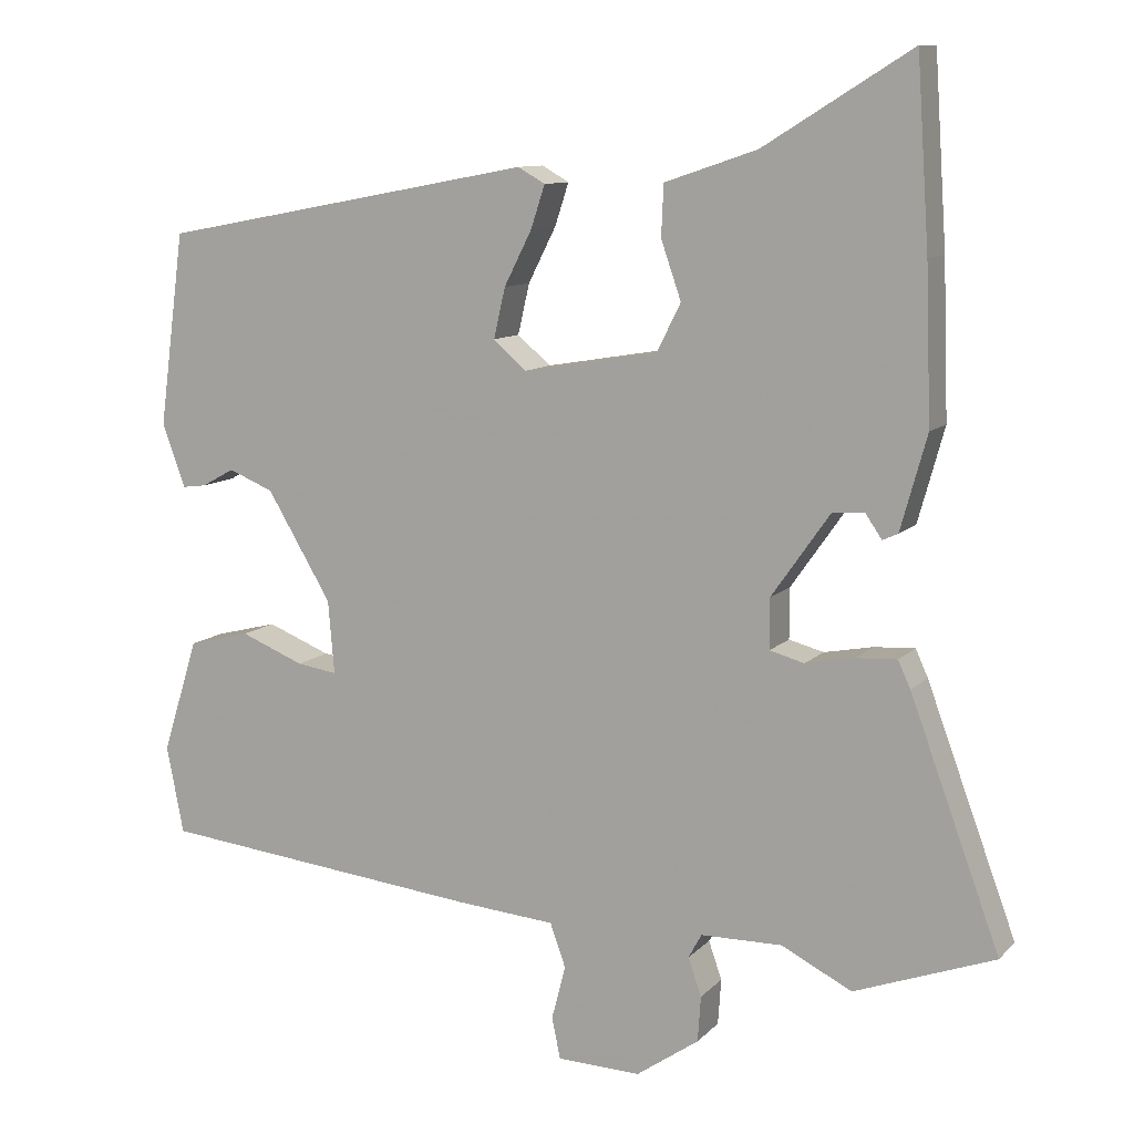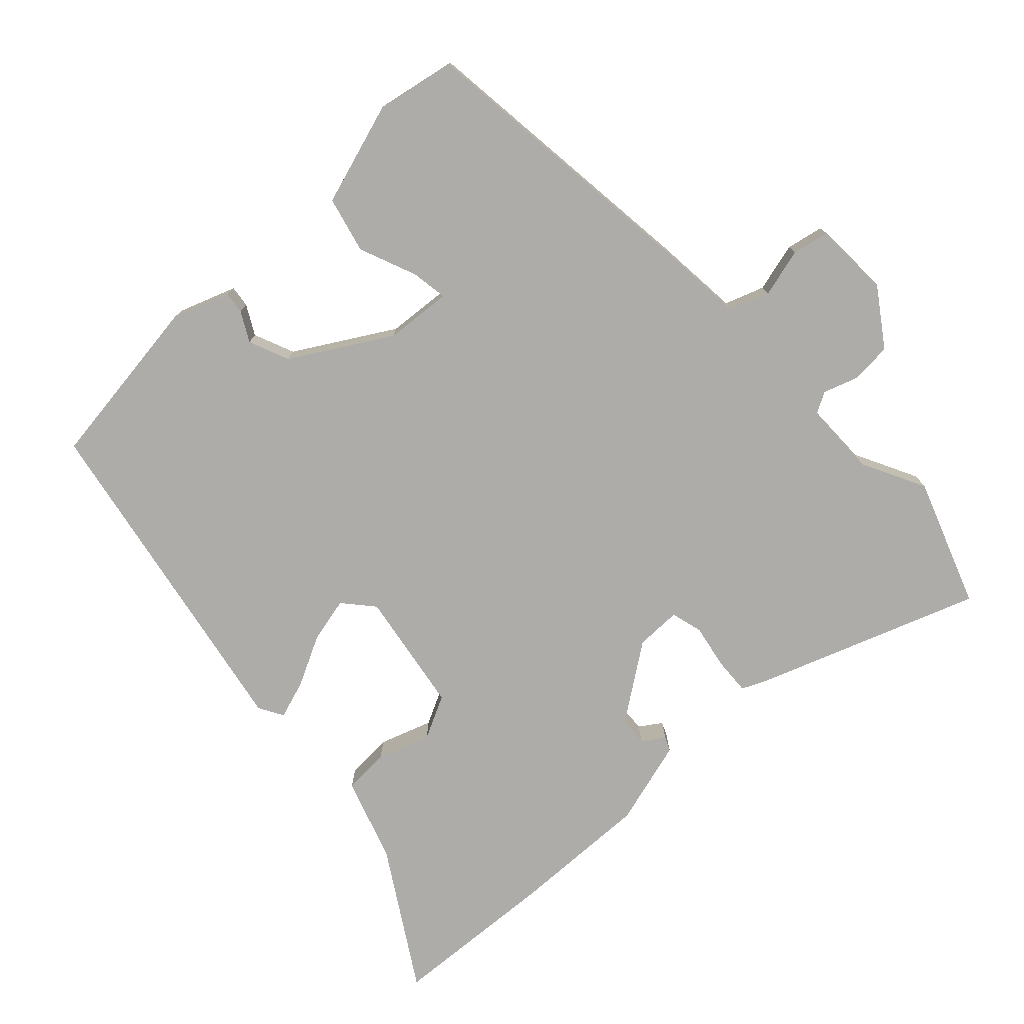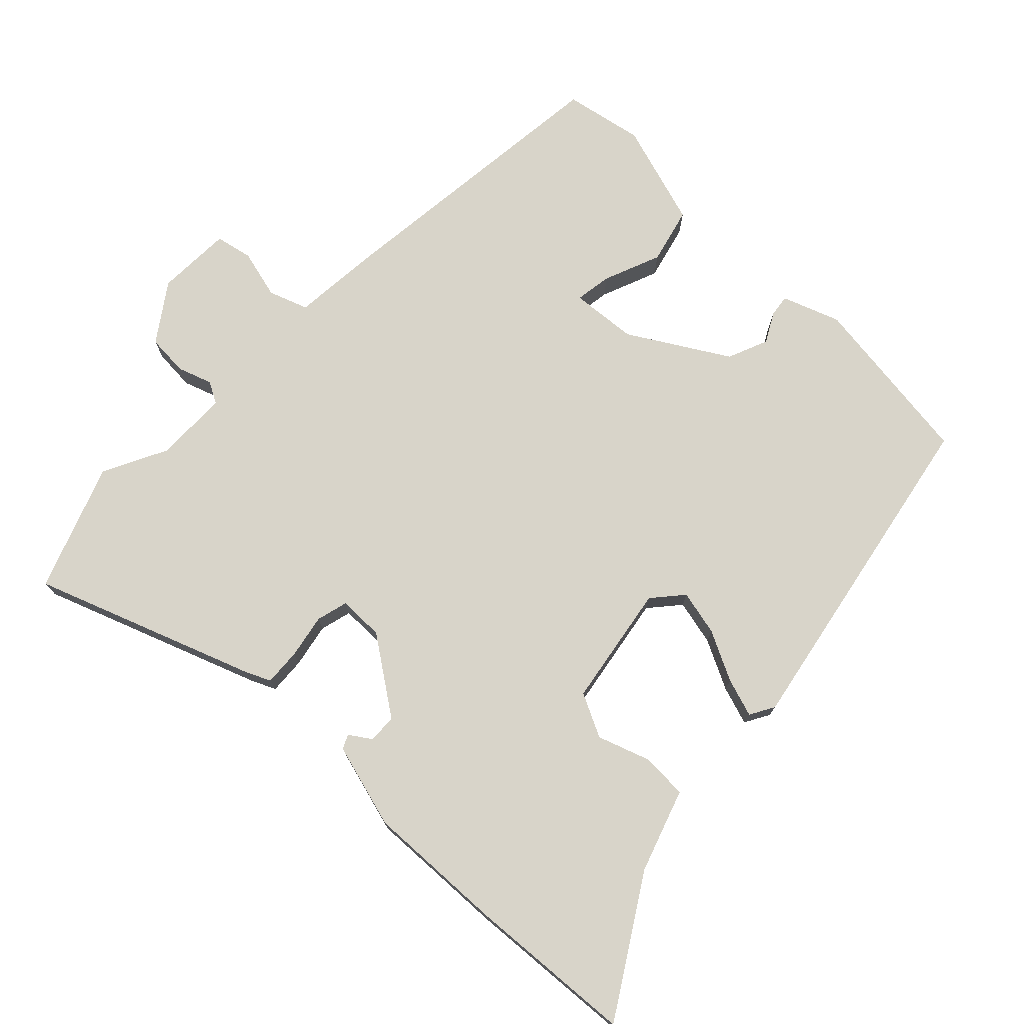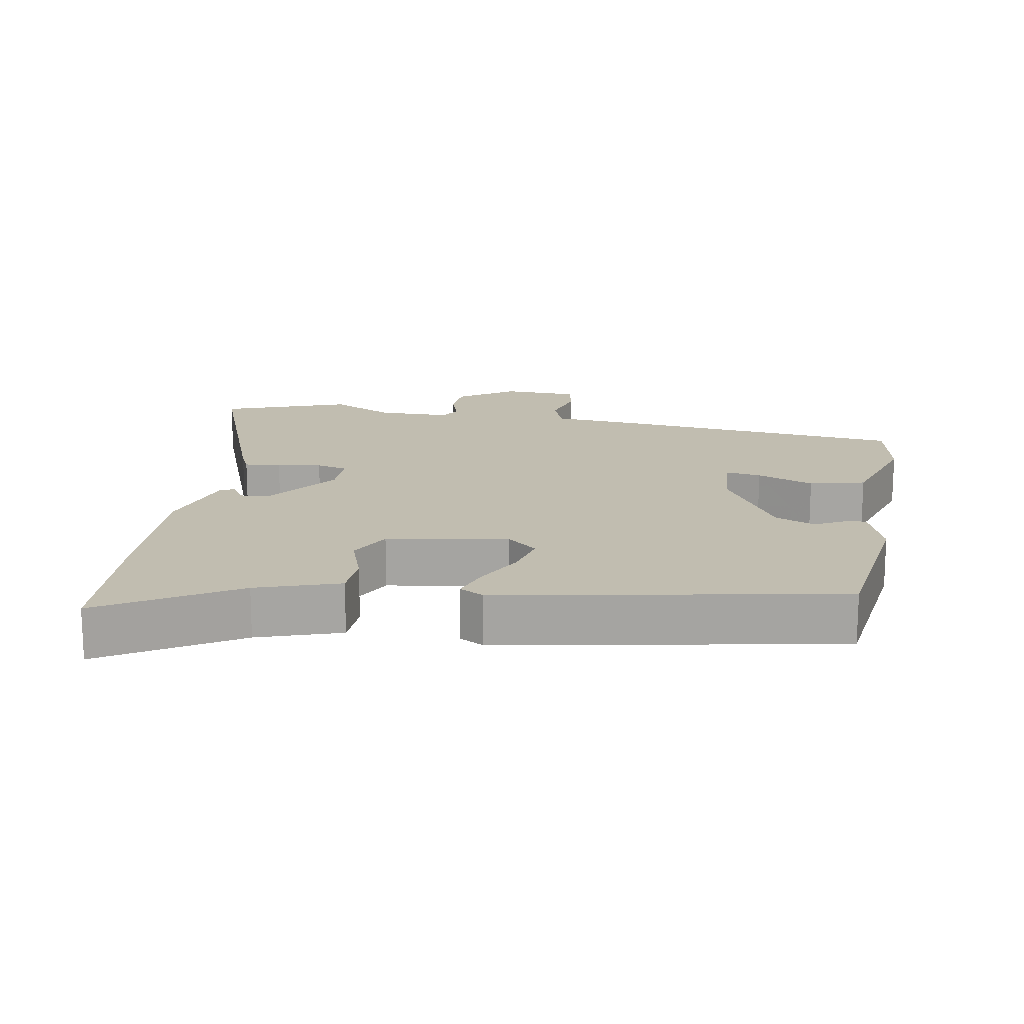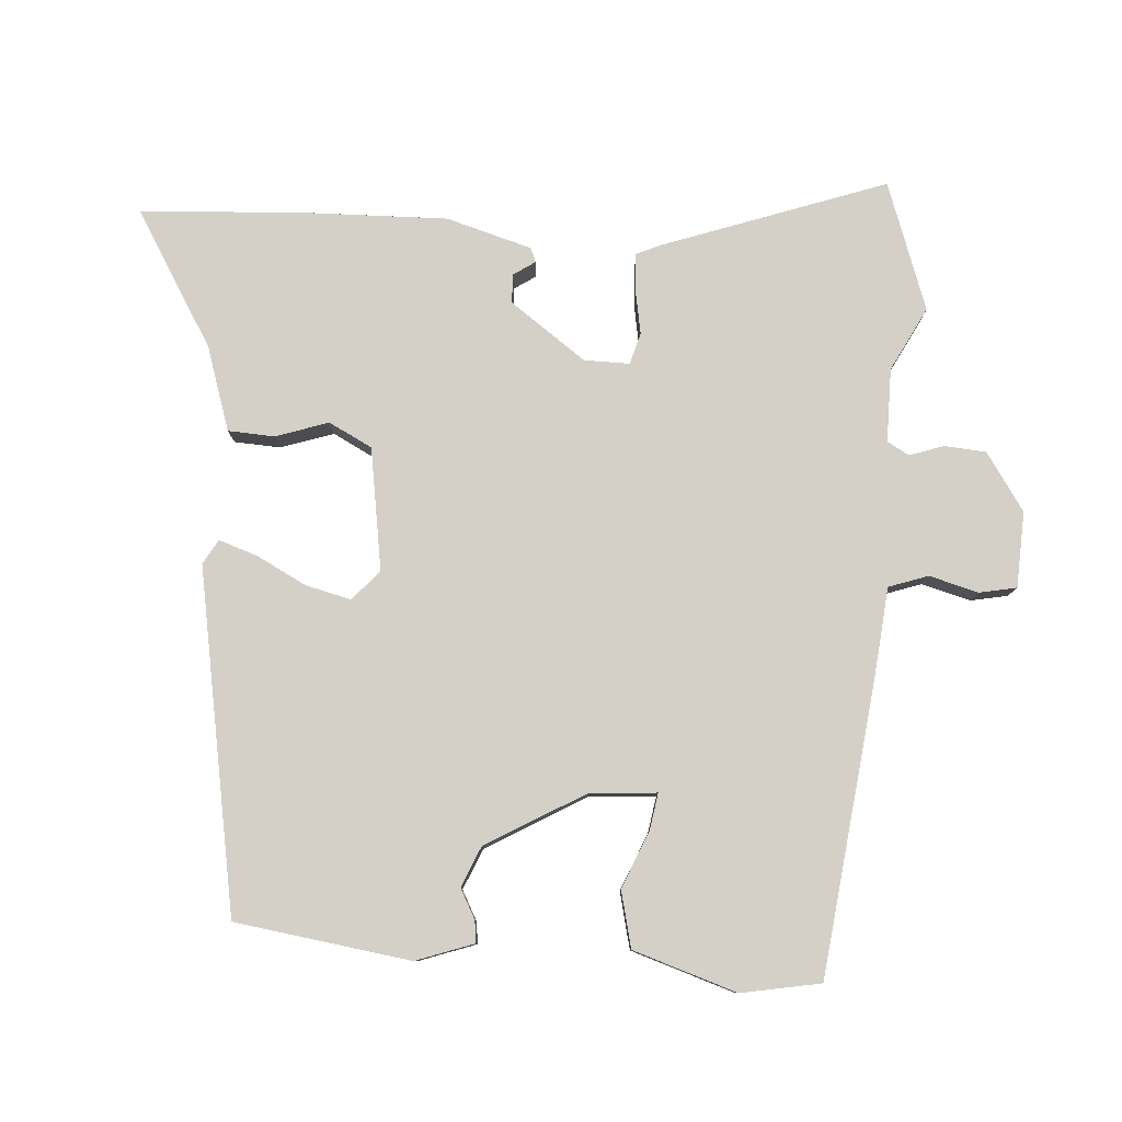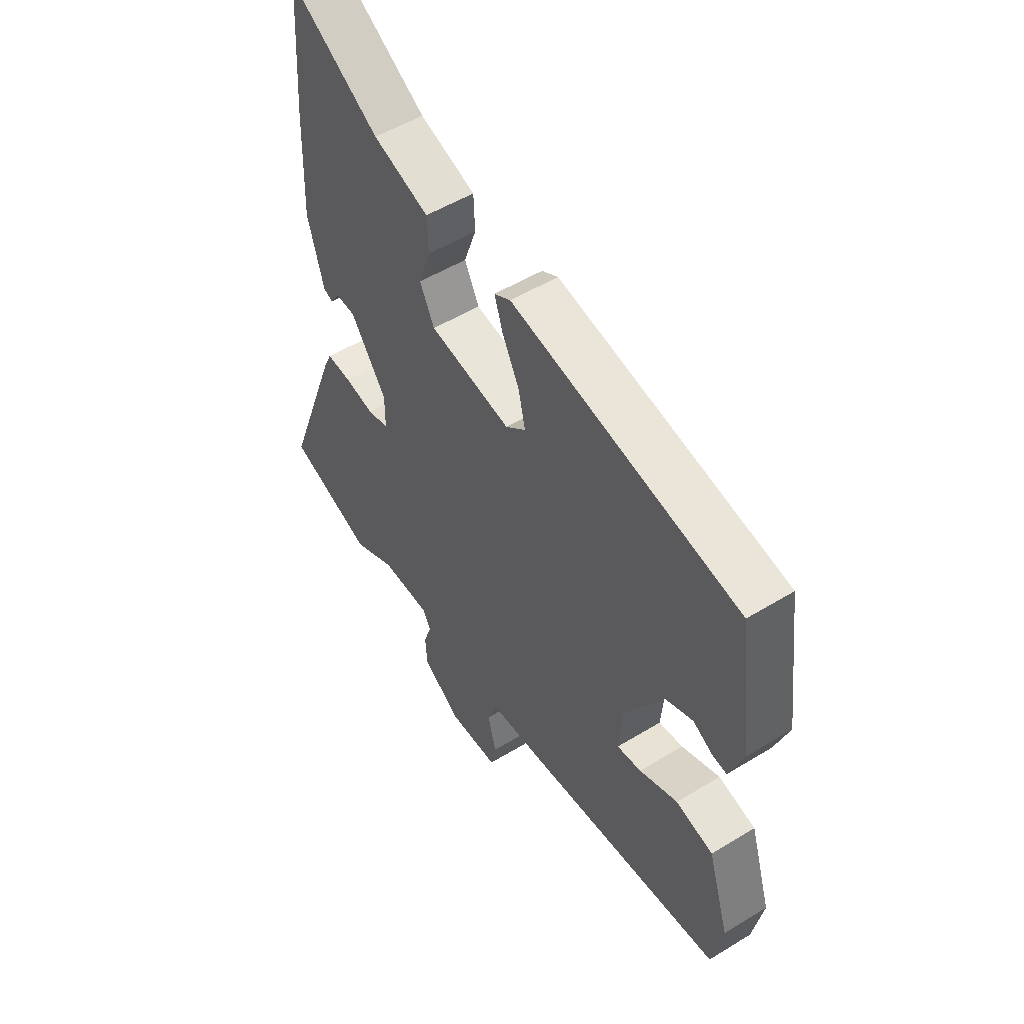
<metadata>
{"format":"obj","ext":"obj","renderer":"f3d","projection":"perspective","resolution":1024,"background":"white","views":[{"elev":10.2,"azim":-155.6,"up":"+Z"},{"elev":-76.7,"azim":133.4,"up":"+Y"},{"elev":75.1,"azim":-46.0,"up":"+Y"},{"elev":16.7,"azim":10.0,"up":"+Y"},{"elev":80.0,"azim":94.5,"up":"+Y"},{"elev":52.3,"azim":56.6,"up":"+Z"}]}
</metadata>
<code>
v -0.509 0.07 0.364
v -0.493 0.07 0.603
v -0.302 0.07 0.485
v -0.183 0.07 0.445
v -0.18 0.07 0.379
v -0.206 0.07 0.304
v -0.175 0.07 0.242
v -0.001 0.07 0.213
v 0.042 0.07 0.25
v 0.027 0.07 0.315
v -0.009 0.07 0.386
v -0.027 0.07 0.441
v 0.008 0.07 0.461
v 0.494 0.07 0.37
v 0.527 0.07 0.12
v 0.497 0.07 0.038
v 0.466 0.07 0.042
v 0.424 0.07 0.065
v 0.366 0.07 0.041
v 0.283 0.07 -0.098
v 0.275 0.07 -0.193
v 0.327 0.07 -0.185
v 0.409 0.07 -0.152
v 0.489 0.07 -0.172
v 0.535 0.07 -0.32
v 0.513 0.07 -0.433
v 0.093 0.07 -0.479
v -0.034 0.07 -0.49
v -0.054 0.07 -0.546
v -0.036 0.07 -0.616
v -0.047 0.07 -0.669
v -0.155 0.07 -0.673
v -0.236 0.07 -0.617
v -0.24 0.07 -0.558
v -0.223 0.07 -0.509
v -0.24 0.07 -0.478
v -0.345 0.07 -0.477
v -0.436 0.07 -0.523
v -0.617 0.07 -0.457
v -0.501 0.07 -0.142
v -0.485 0.07 -0.107
v -0.432 0.07 -0.11
v -0.369 0.07 -0.122
v -0.324 0.07 -0.11
v -0.324 0.07 -0.045
v -0.4 0.07 0.063
v -0.441 0.07 0.065
v -0.462 0.07 0.034
v -0.482 0.07 0.043
v -0.516 0.07 0.165
v -0.509 0 0.364
v -0.493 0 0.603
v -0.302 0 0.485
v -0.183 0 0.445
v -0.18 0 0.379
v -0.206 0 0.304
v -0.175 0 0.242
v -0.001 0 0.213
v 0.042 0 0.25
v 0.027 0 0.315
v -0.009 0 0.386
v -0.027 0 0.441
v 0.008 0 0.461
v 0.494 0 0.37
v 0.527 0 0.12
v 0.497 0 0.038
v 0.466 0 0.042
v 0.424 0 0.065
v 0.366 0 0.041
v 0.283 0 -0.098
v 0.275 0 -0.193
v 0.327 0 -0.185
v 0.409 0 -0.152
v 0.489 0 -0.172
v 0.535 0 -0.32
v 0.513 0 -0.433
v 0.093 0 -0.479
v -0.034 0 -0.49
v -0.054 0 -0.546
v -0.036 0 -0.616
v -0.047 0 -0.669
v -0.155 0 -0.673
v -0.236 0 -0.617
v -0.24 0 -0.558
v -0.223 0 -0.509
v -0.24 0 -0.478
v -0.345 0 -0.477
v -0.436 0 -0.523
v -0.617 0 -0.457
v -0.501 0 -0.142
v -0.485 0 -0.107
v -0.432 0 -0.11
v -0.369 0 -0.122
v -0.324 0 -0.11
v -0.324 0 -0.045
v -0.4 0 0.063
v -0.441 0 0.065
v -0.462 0 0.034
v -0.482 0 0.043
v -0.516 0 0.165
f 47 48 49 50
f 46 47 50 1
f 45 46 1 2
f 40 41 42 43
f 38 39 40 43
f 37 38 43 44
f 36 37 44
f 35 36 44 45
f 33 34 35
f 32 33 35
f 29 30 31 32
f 28 29 32 35
f 25 26 27 28
f 25 28 35 45
f 22 23 24 25
f 21 22 25
f 15 16 17 18
f 15 18 19
f 14 15 19
f 13 14 19 20
f 10 11 12 13
f 9 10 13 20
f 3 4 5 6
f 3 6 7
f 2 3 7
f 45 2 7
f 21 25 45
f 21 45 7 8
f 8 9 20 21
f 100 99 98 97
f 51 100 97 96
f 52 51 96 95
f 93 92 91 90
f 93 90 89 88
f 94 93 88 87
f 94 87 86
f 95 94 86 85
f 85 84 83
f 85 83 82
f 82 81 80 79
f 85 82 79 78
f 78 77 76 75
f 95 85 78 75
f 75 74 73 72
f 75 72 71
f 68 67 66 65
f 69 68 65
f 69 65 64
f 70 69 64 63
f 63 62 61 60
f 70 63 60 59
f 56 55 54 53
f 57 56 53
f 57 53 52
f 57 52 95
f 95 75 71
f 58 57 95 71
f 71 70 59 58
f 1 51 52 2
f 2 52 53 3
f 3 53 54 4
f 4 54 55 5
f 5 55 56 6
f 6 56 57 7
f 7 57 58 8
f 8 58 59 9
f 9 59 60 10
f 10 60 61 11
f 11 61 62 12
f 12 62 63 13
f 13 63 64 14
f 14 64 65 15
f 15 65 66 16
f 16 66 67 17
f 17 67 68 18
f 18 68 69 19
f 19 69 70 20
f 20 70 71 21
f 21 71 72 22
f 22 72 73 23
f 23 73 74 24
f 24 74 75 25
f 25 75 76 26
f 26 76 77 27
f 27 77 78 28
f 28 78 79 29
f 29 79 80 30
f 30 80 81 31
f 31 81 82 32
f 32 82 83 33
f 33 83 84 34
f 34 84 85 35
f 35 85 86 36
f 36 86 87 37
f 37 87 88 38
f 38 88 89 39
f 39 89 90 40
f 40 90 91 41
f 41 91 92 42
f 42 92 93 43
f 43 93 94 44
f 44 94 95 45
f 45 95 96 46
f 46 96 97 47
f 47 97 98 48
f 48 98 99 49
f 49 99 100 50
f 50 100 51 1

</code>
